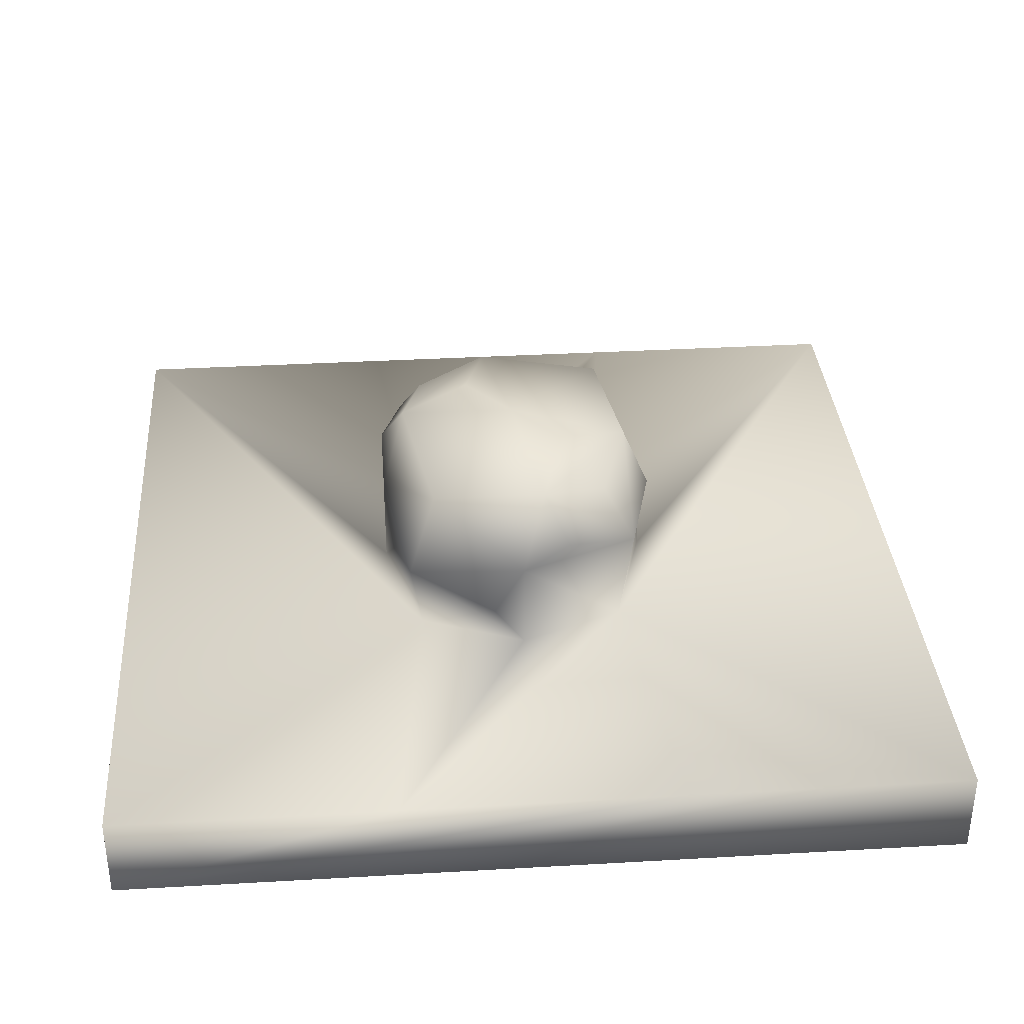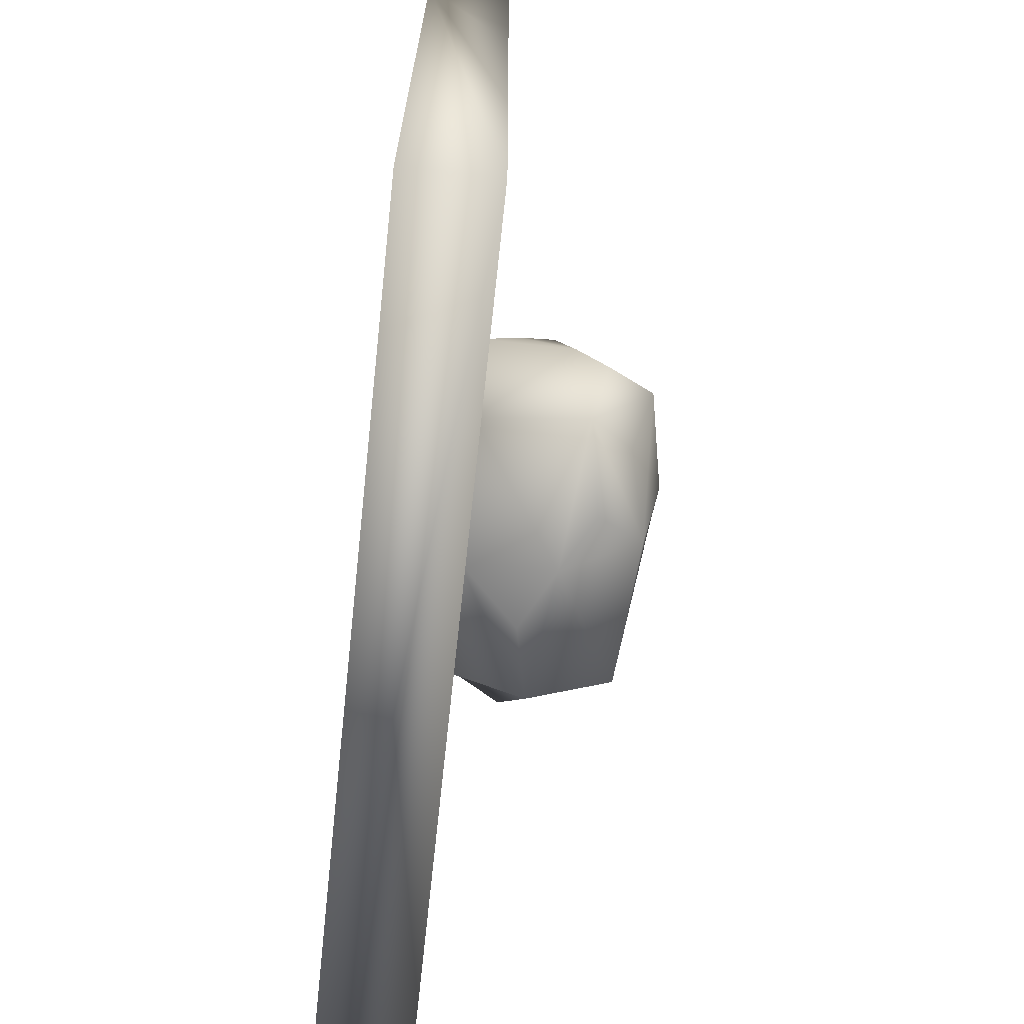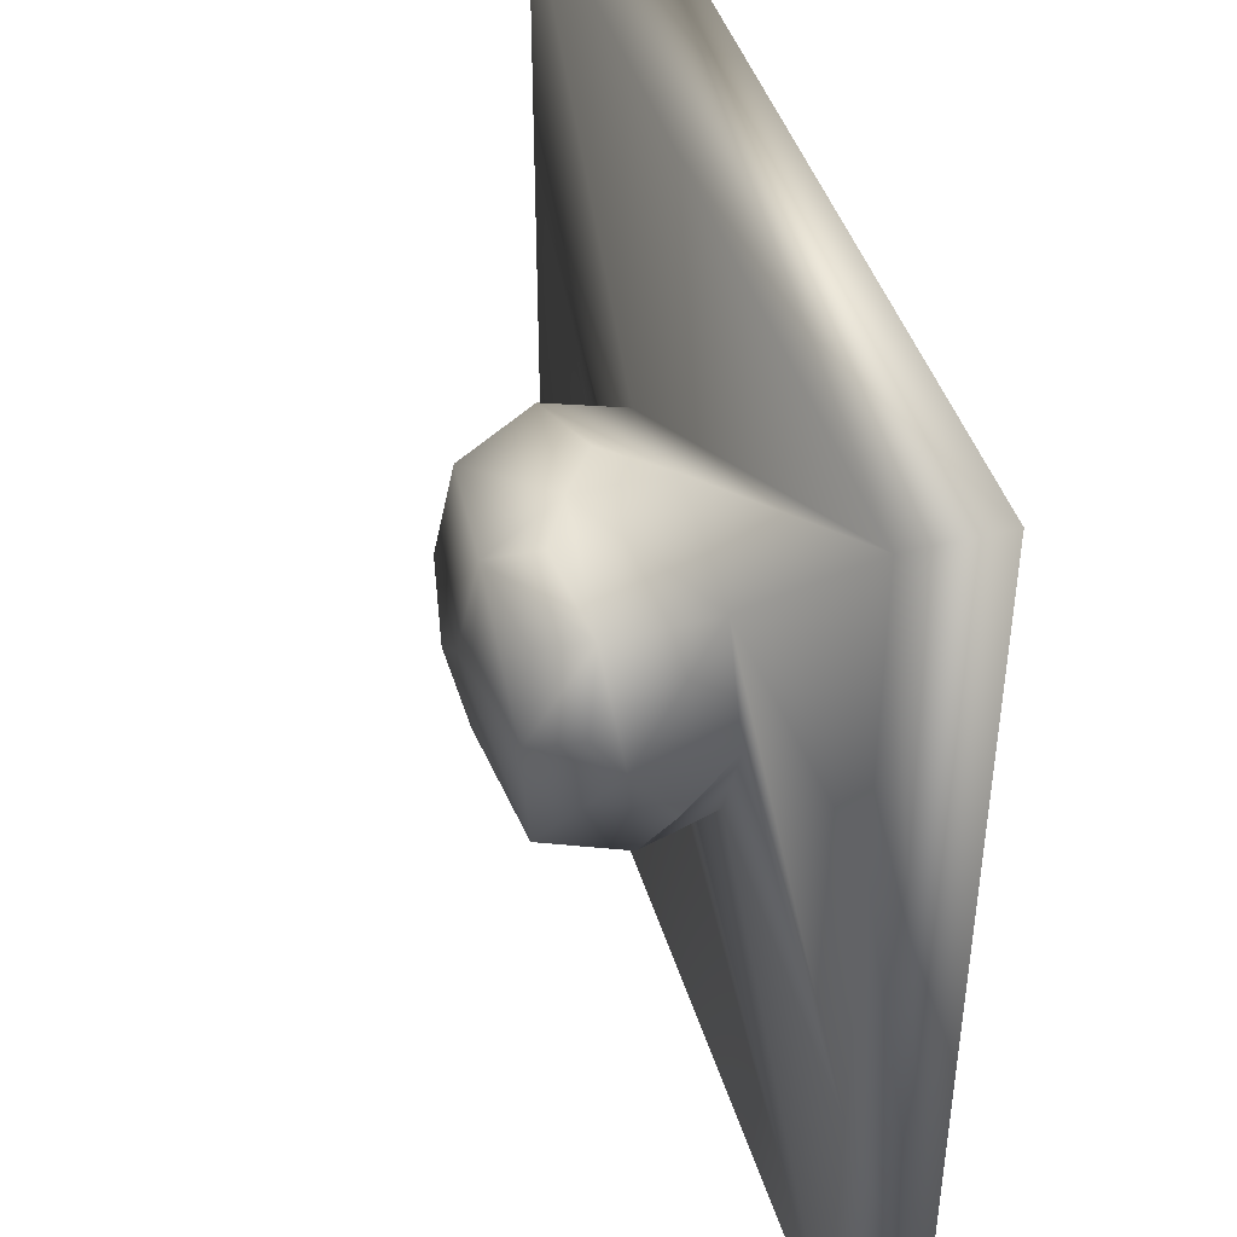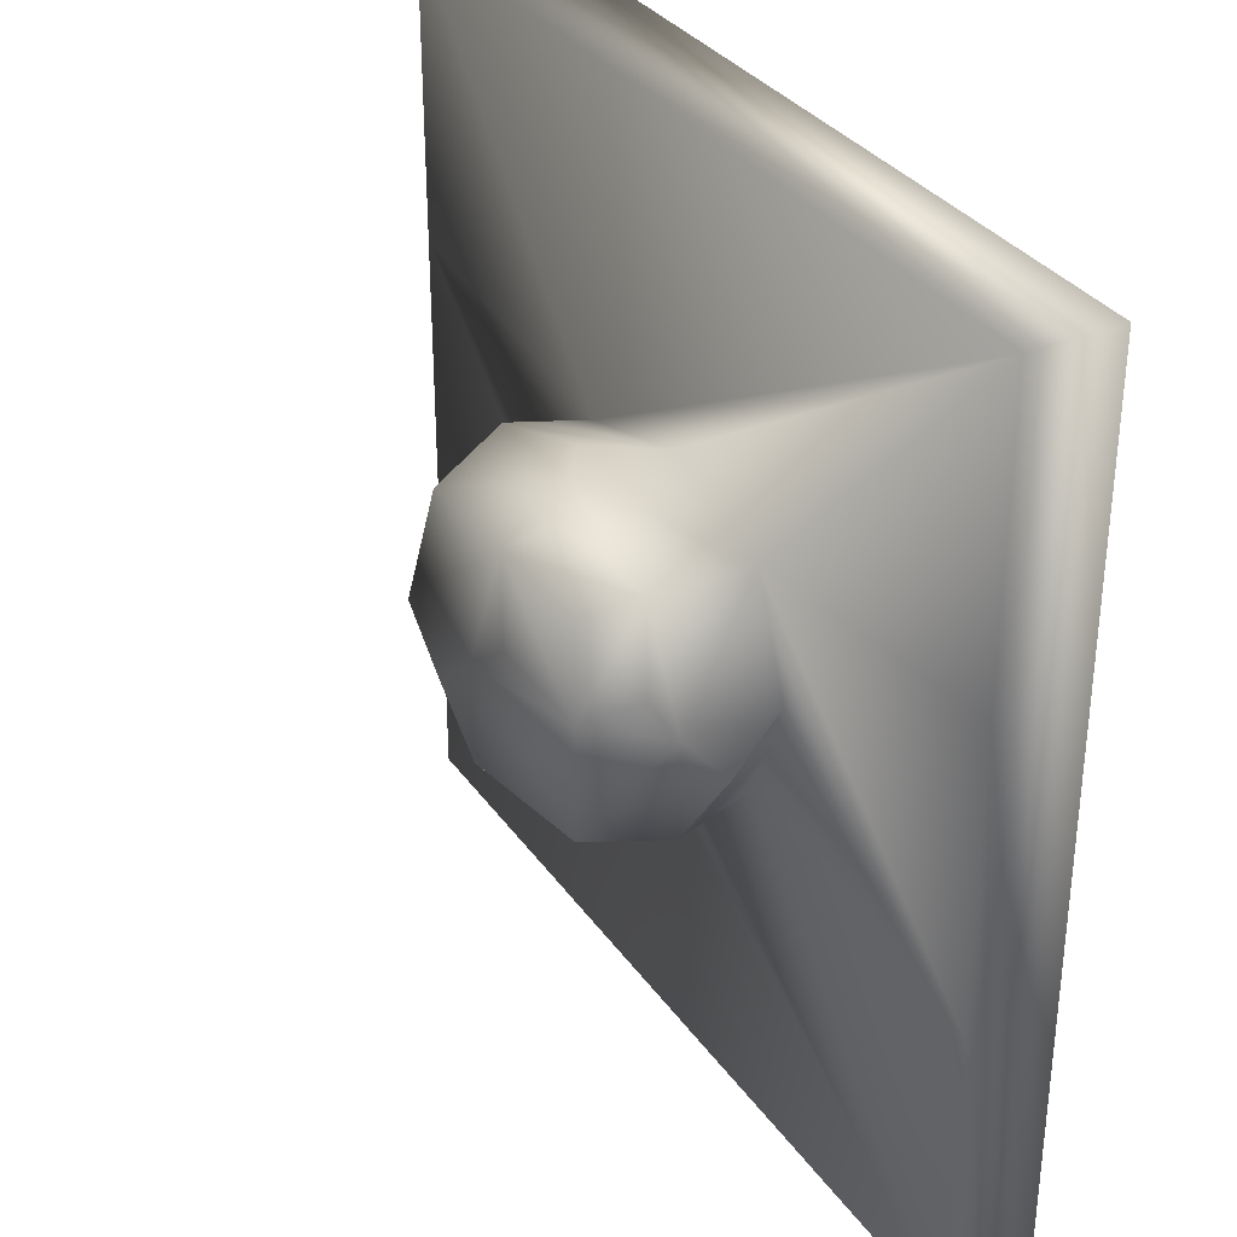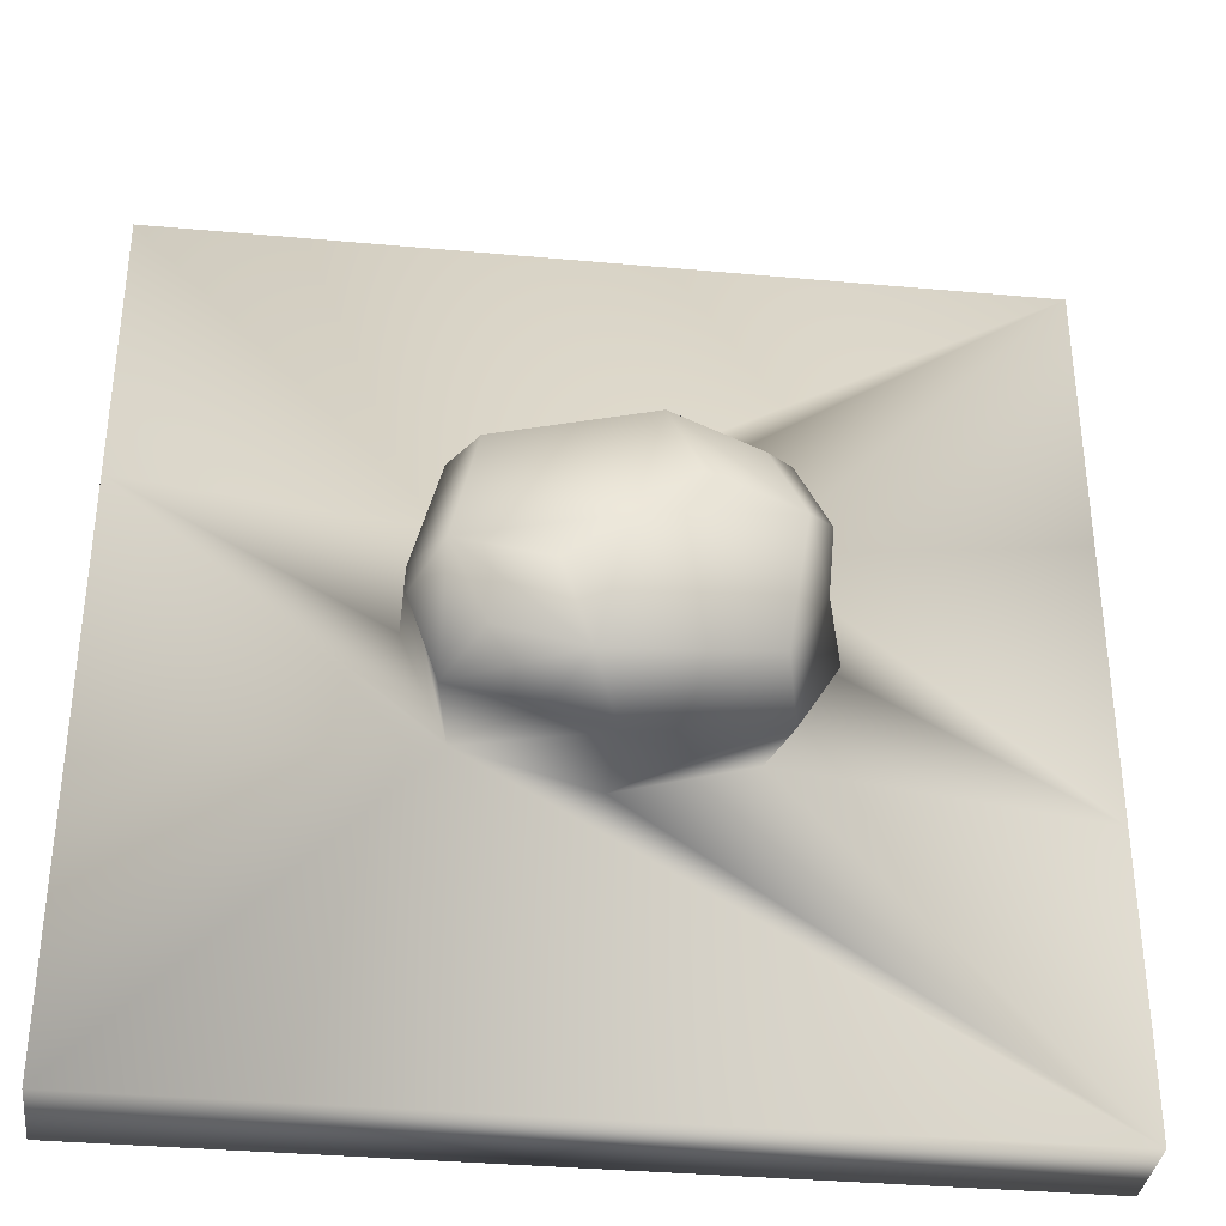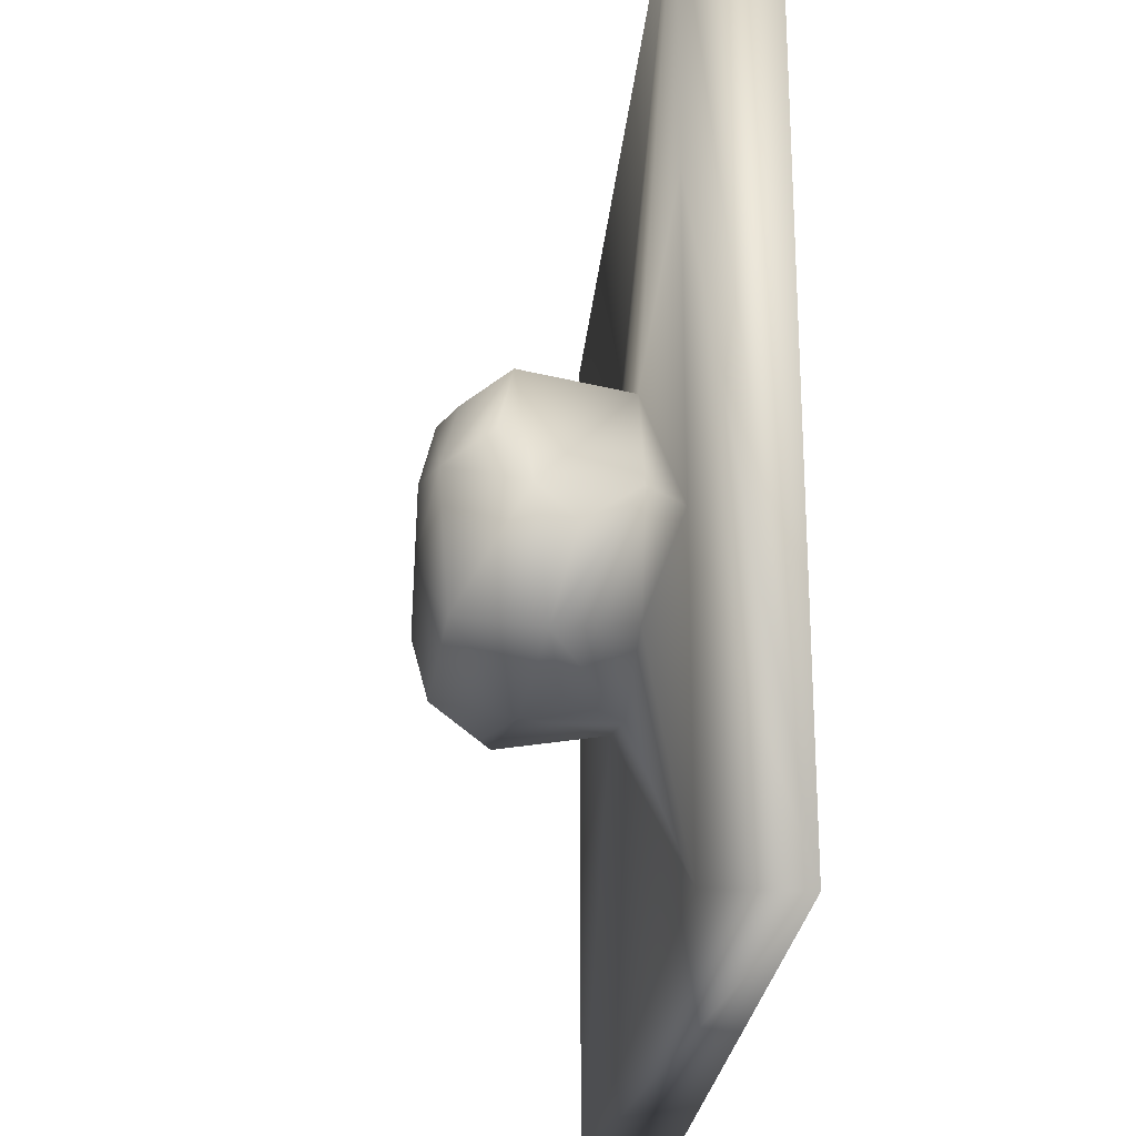
<metadata>
{"format":"obj","ext":"obj","renderer":"f3d","projection":"perspective","resolution":1024,"background":"white","views":[{"elev":34.7,"azim":85.6,"up":"+Y"},{"elev":-69.2,"azim":83.9,"up":"+Z"},{"elev":43.3,"azim":-106.4,"up":"+Z"},{"elev":33.3,"azim":-119.7,"up":"+Z"},{"elev":-35.6,"azim":173.2,"up":"+Z"},{"elev":-24.4,"azim":-94.9,"up":"+Z"}]}
</metadata>
<code>
o cube1
v -0.5 -0.5 0.5
v -0.5 -0.4 0.5
v 0.5 -0.4 0.5
v 0.5 -0.5 0.5
v -0.5 -0.5 -0.5
v -0.5 -0.4 -0.5
v 0.5 -0.4 -0.5
v 0.5 -0.5 -0.5
v -0.5 -0.4 0.1667
v -0.5 -0.4 -0.1667
v 0.5 -0.4 0.1667
v 0.5 -0.4 -0.1667
v -0.15 -0.4 -0.125
v 0.15 -0.4 -0.125
v 0.15 -0.4 0.125
v -0.15 -0.4 0.125
v 0.1259 -0.2249 -0.1049
v -0.1444 -0.2149 -0.1204
v -0.132 -0.2228 0.1132
v 0.1386 -0.2215 0.107
v 0 -0.4 -0.1667
v -0.2 -0.4 0
v -0.1667 -0.3105 -0.1389
v 0.2 -0.4 0
v 0.1667 -0.2746 -0.1389
v 0 -0.4 0.1667
v 0.1667 -0.3105 0.1389
v -0.1667 -0.2746 0.1389
v 0.03333 -0.203 -0.1389
v 0.1667 -0.203 -0.02778
v -0.1667 -0.203 0.02778
v -0.03333 -0.203 0.1389
v -0.2 -0.2926 0
v 0 -0.1851 0
v 0.2 -0.2926 0
v 0 -0.2926 -0.1667
v 0 -0.2926 0.1667
v 0.06667 -0.2567 -0.1667
v 0.2 -0.2567 -0.05556
v -0.06667 -0.2567 0.1667
v -0.2 -0.2567 0.05556
v -0.06667 -0.1851 0.05556
v -0.2166 -0.3362 -0.04859
v 0.06667 -0.1851 -0.05556
v 0.1959 -0.3555 0.03608
v -0.0703 -0.3299 -0.1686
v 0.07274 -0.3379 0.1546
g cube1_cube1_auv3
f 1 4 2
f 1 5 4
f 2 4 3
f 2 5 1
f 2 9 5
f 2 16 9
f 2 26 16
f 3 15 2
f 4 8 7
f 4 11 3
f 5 8 4
f 5 10 6
f 6 7 5
f 6 14 7
f 6 21 14
f 7 8 5
f 7 12 4
f 7 14 12
f 9 16 10
f 10 5 9
f 10 13 6
f 10 22 13
f 11 4 12
f 11 15 3
f 11 24 15
f 12 14 11
f 13 23 21
f 14 35 24
f 14 36 25
f 15 24 27
f 15 27 26
f 16 22 10
f 16 37 28
f 17 25 29
f 18 29 36
f 18 33 31
f 19 28 32
f 19 31 28
f 20 32 37
f 20 34 32
f 20 35 30
f 21 6 13
f 21 23 46
f 21 36 14
f 22 23 13
f 23 22 43
f 23 33 18
f 24 11 14
f 25 30 39
f 25 35 14
f 26 2 15
f 26 27 47
f 26 37 16
f 27 24 45
f 27 35 20
f 28 31 41
f 28 33 16
f 29 25 38
f 29 30 17
f 30 25 17
f 30 29 44
f 30 34 20
f 31 32 42
f 31 34 18
f 32 28 40
f 32 31 19
f 33 22 16
f 34 29 18
f 36 23 18
f 37 27 20
f 38 25 36
f 38 36 29
f 39 30 35
f 39 35 25
f 40 28 37
f 40 37 32
f 41 31 33
f 41 33 28
f 42 32 34
f 42 34 31
f 43 22 33
f 43 33 23
f 44 29 34
f 44 34 30
f 45 24 35
f 45 35 27
f 46 23 36
f 46 36 21
f 47 27 37
f 47 37 26

</code>
